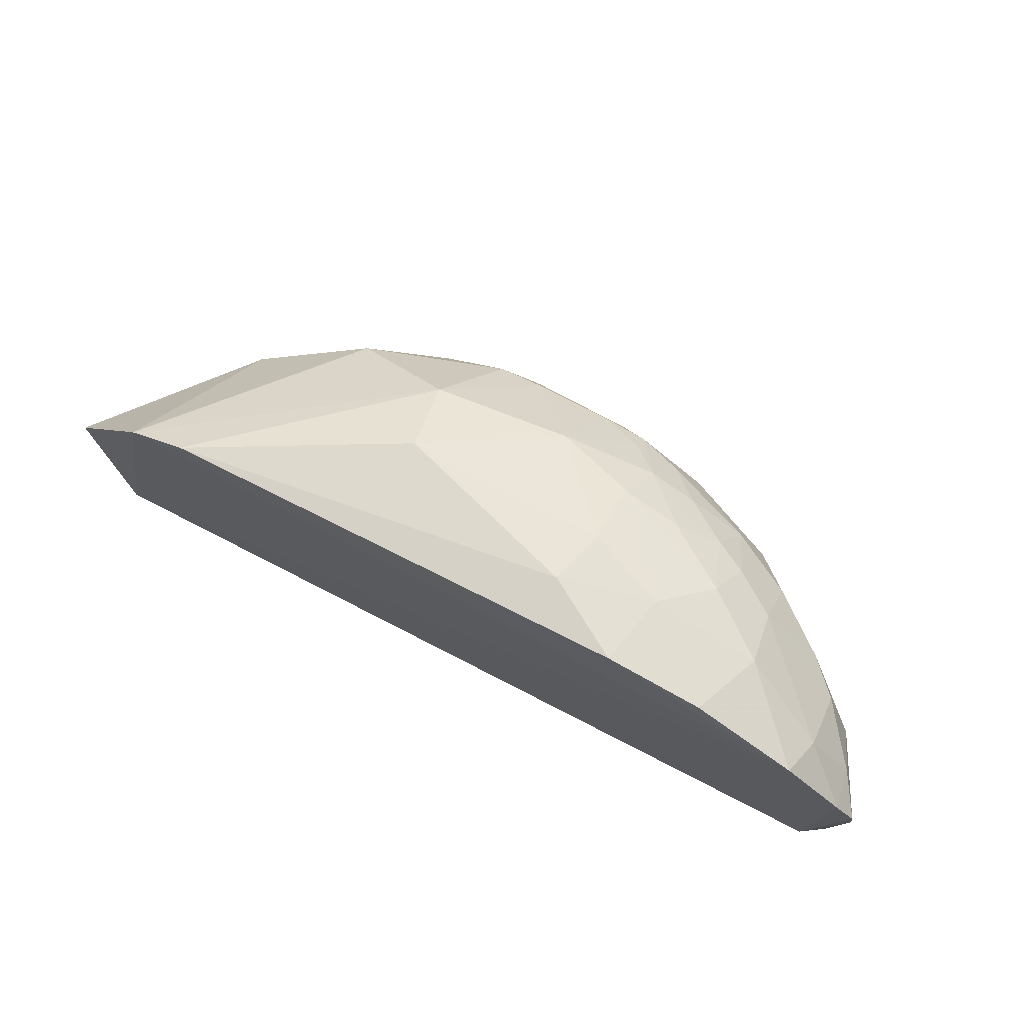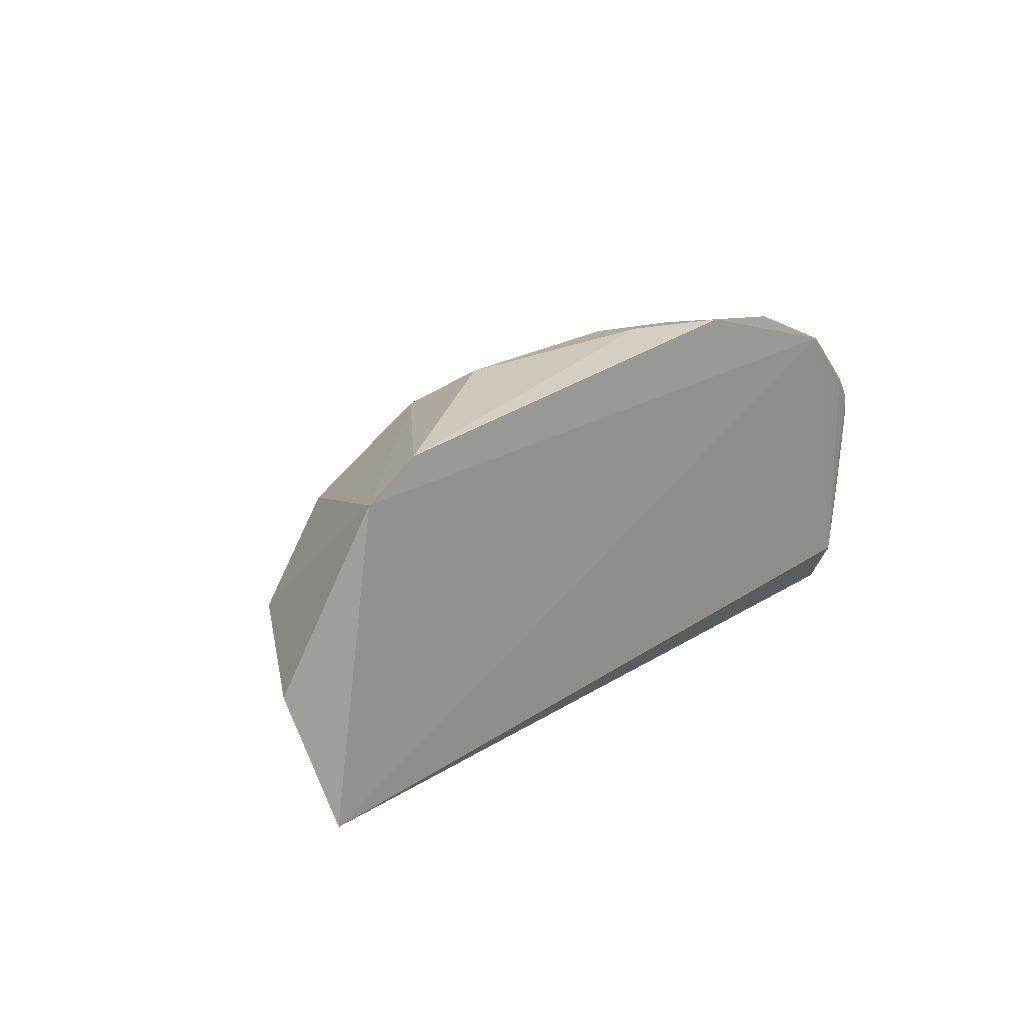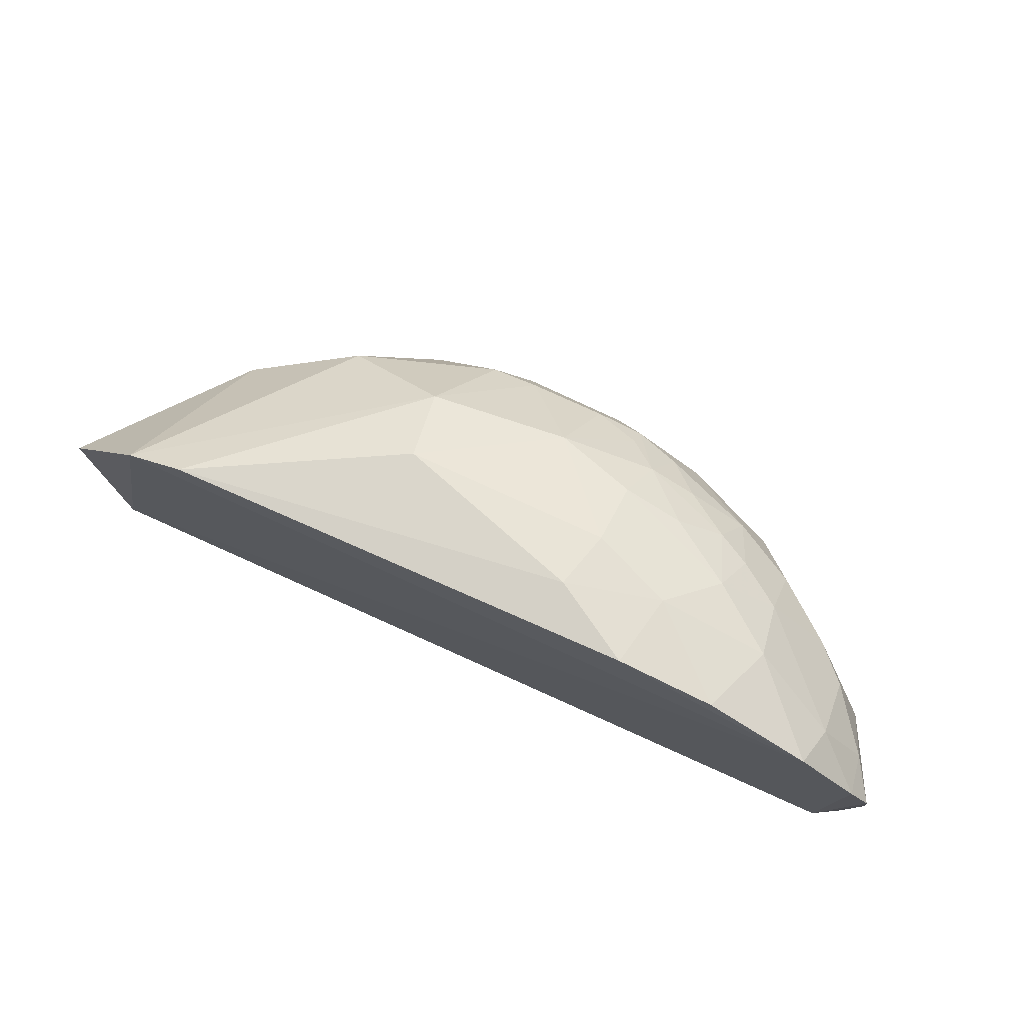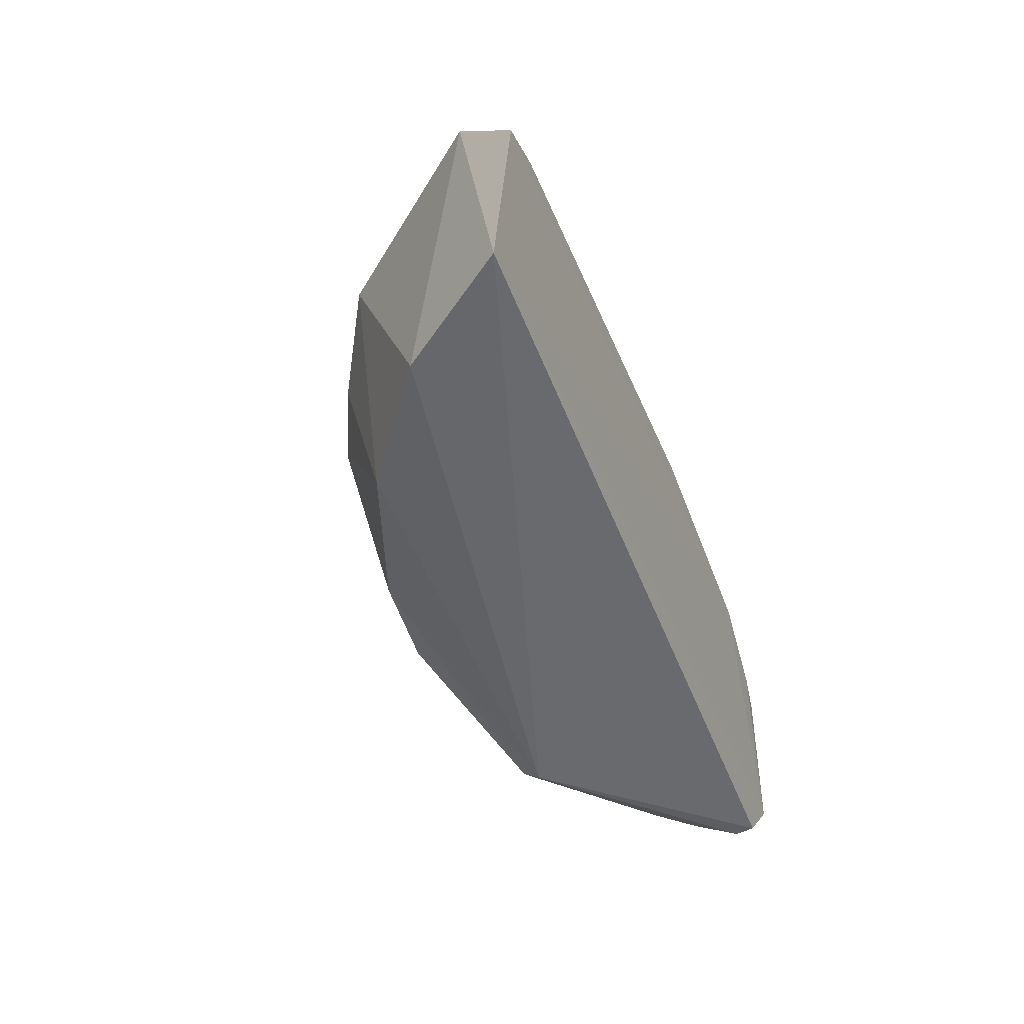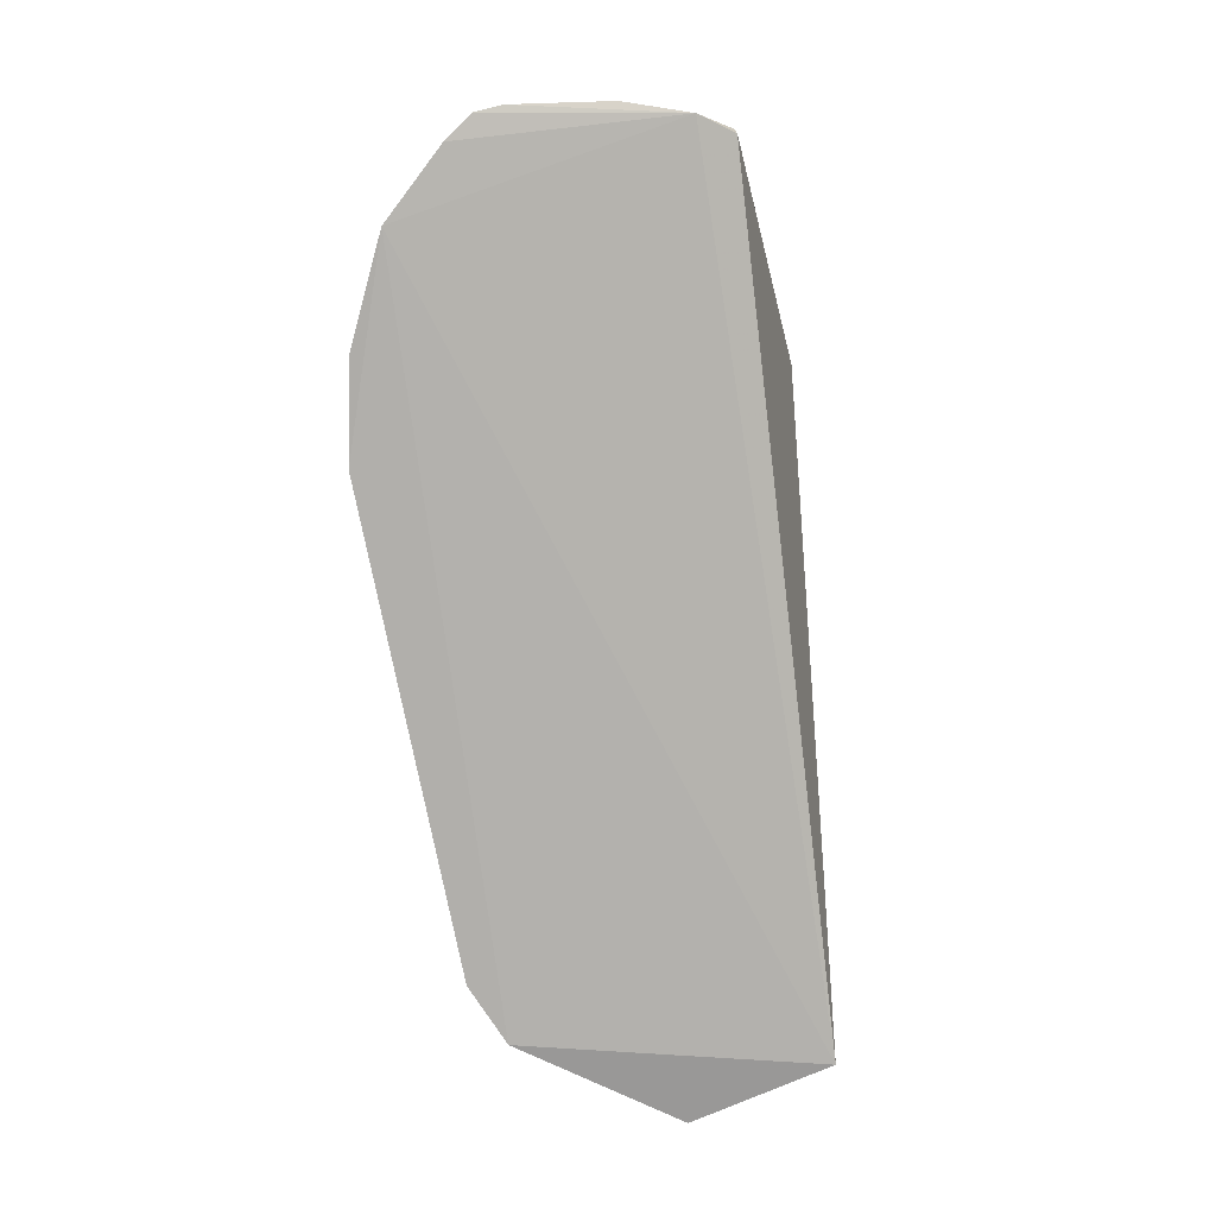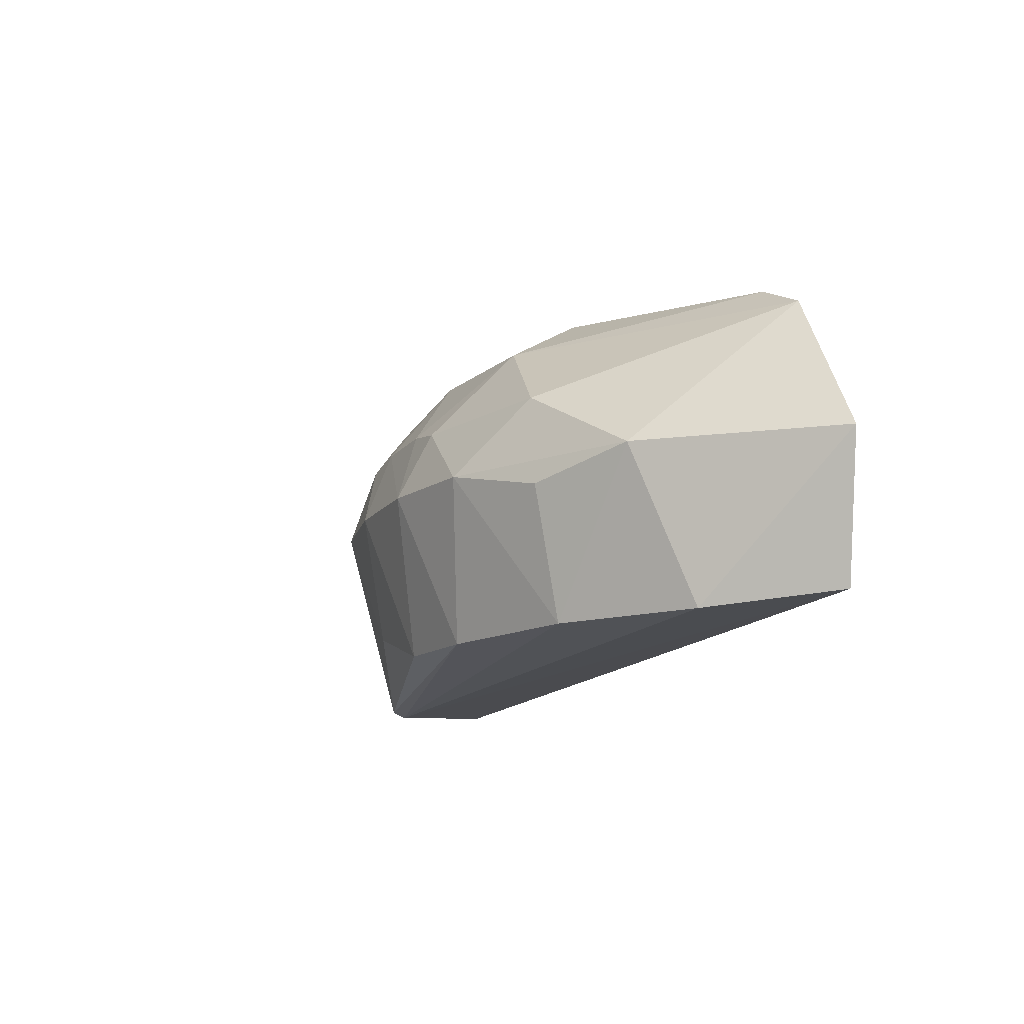
<metadata>
{"format":"obj","ext":"obj","renderer":"f3d","projection":"perspective","resolution":1024,"background":"white","views":[{"elev":73.9,"azim":27.8,"up":"+Z"},{"elev":20.2,"azim":-49.9,"up":"+Z"},{"elev":75.7,"azim":24.8,"up":"+Z"},{"elev":-47.3,"azim":-68.5,"up":"+Z"},{"elev":-79.7,"azim":97.9,"up":"+Y"},{"elev":-13.8,"azim":-113.7,"up":"+Z"}]}
</metadata>
<code>
v 0.3456 0.2273 0.2946
v 0.4159 0.2316 0.09569
v 0.2365 0.4405 0.153
v -0.1443 0.4787 0.153
v -0.3989 0.2213 0.02182
v 0.02071 0.4166 0.2923
v 0.3871 0.3165 0.153
v 0.398 0.2262 0.03653
v 0.2262 0.3837 0.2629
v 0.07951 0.4755 0.2106
v -0.2893 0.2293 0.3222
v 0.423 0.2304 0.2104
v 0.3827 0.2549 0.006646
v 0.17 0.3017 0.3345
v 0.3253 0.3564 0.2107
v 0.0006762 0.4604 0.008867
v -0.07942 0.4756 0.2106
v 0.2095 0.4293 0.2171
v 0.1083 0.4312 0.2643
v -0.3456 0.2273 0.2946
v 0.4255 0.2316 0.1853
v 0.4036 0.2284 0.2363
v 0.4008 0.2669 0.08568
v 0.2954 0.3588 0.02469
v 0.3784 0.2358 0.005678
v 0.2736 0.3019 0.3022
v 0.1571 0.2314 0.3518
v -0.09527 0.3319 0.335
v 0.3566 0.3253 0.2107
v 0.05066 0.4964 0.153
v -0.2165 0.4065 0.009084
v 0.03558 0.4747 0.2189
v 0.1461 0.4782 0.153
v 0.2694 0.3992 0.2104
v 0.123 0.4602 0.2188
v 0.1949 0.4 0.2633
v 0.097 0.3918 0.3042
v -0.3165 0.3871 0.153
v 0.3112 0.3778 0.1147
v 0.3263 0.3254 0.01011
v 0.1785 0.4037 -0.02689
v 0.2475 0.232 0.3372
v 0.2672 0.3563 0.2629
v 0.08173 0.2761 0.3497
v -0.1085 0.4022 0.2923
v 0.3993 0.2693 0.2104
v 0.3564 0.2672 0.263
v -0.04806 0.4977 0.153
v -0.0891 0.4514 0.007634
v -0.03543 0.4747 0.2189
v 0.07912 0.459 0.2334
v 0.09219 0.4597 0.03963
v 0.153 0.4293 0.2486
v 0.213 0.3469 0.3022
v 0.1526 0.3874 0.2921
v 0.0953 0.3319 0.335
v -0.4405 0.2365 0.153
v -0.3254 0.3263 0.01011
v -0.232 0.4359 0.1305
v -0.2094 0.4294 0.2171
v 0.2682 0.3999 0.08569
v 0.3562 0.2915 0.008146
v 0.3411 0.34 0.08603
v 0.1735 0.4173 -0.02229
f 8 1 5
f 13 2 8
f 15 7 3
f 20 5 1
f 21 7 12
f 21 12 8
f 21 8 2
f 22 1 8
f 22 8 12
f 23 2 13
f 23 21 2
f 23 7 21
f 25 13 8
f 25 8 5
f 27 20 1
f 27 11 20
f 29 7 15
f 32 10 30
f 33 18 3
f 33 30 10
f 34 15 3
f 34 3 18
f 34 18 9
f 35 10 19
f 35 33 10
f 35 18 33
f 36 9 18
f 37 19 6
f 39 3 7
f 40 24 39
f 41 13 25
f 41 25 5
f 42 26 14
f 42 1 26
f 42 27 1
f 42 14 27
f 43 34 9
f 43 15 34
f 43 29 15
f 44 27 14
f 44 28 11
f 44 11 27
f 45 28 6
f 45 20 11
f 45 11 28
f 46 12 7
f 46 7 29
f 46 22 12
f 47 26 1
f 47 46 29
f 47 1 22
f 47 22 46
f 47 43 26
f 47 29 43
f 48 30 16
f 48 4 17
f 48 32 30
f 49 31 4
f 49 41 31
f 49 48 16
f 49 4 48
f 50 6 32
f 50 45 6
f 50 17 45
f 50 48 17
f 50 32 48
f 51 19 10
f 51 10 32
f 51 32 6
f 51 6 19
f 52 16 30
f 52 30 33
f 53 35 19
f 53 19 36
f 53 36 18
f 53 18 35
f 54 9 36
f 54 43 9
f 54 26 43
f 54 37 14
f 54 14 26
f 55 36 19
f 55 19 37
f 55 54 36
f 55 37 54
f 56 37 6
f 56 6 28
f 56 28 44
f 56 44 14
f 56 14 37
f 57 5 20
f 57 20 38
f 58 38 31
f 58 57 38
f 58 5 57
f 58 41 5
f 58 31 41
f 59 38 4
f 59 4 31
f 59 31 38
f 60 17 4
f 60 4 38
f 60 45 17
f 60 38 20
f 60 20 45
f 61 39 24
f 61 3 39
f 62 41 40
f 62 13 41
f 62 23 13
f 62 7 23
f 63 40 39
f 63 39 7
f 63 62 40
f 63 7 62
f 64 24 40
f 64 40 41
f 64 61 24
f 64 3 61
f 64 33 3
f 64 52 33
f 64 16 52
f 64 49 16
f 64 41 49

</code>
